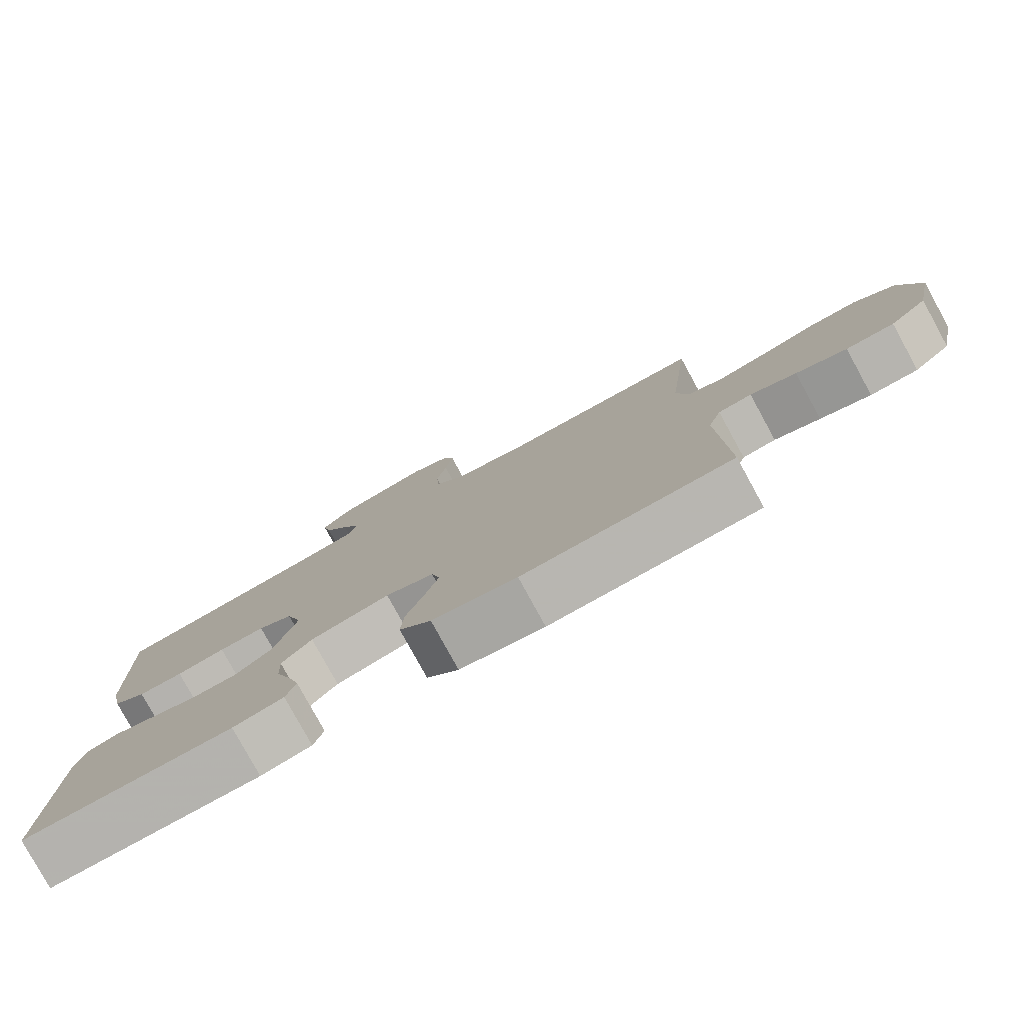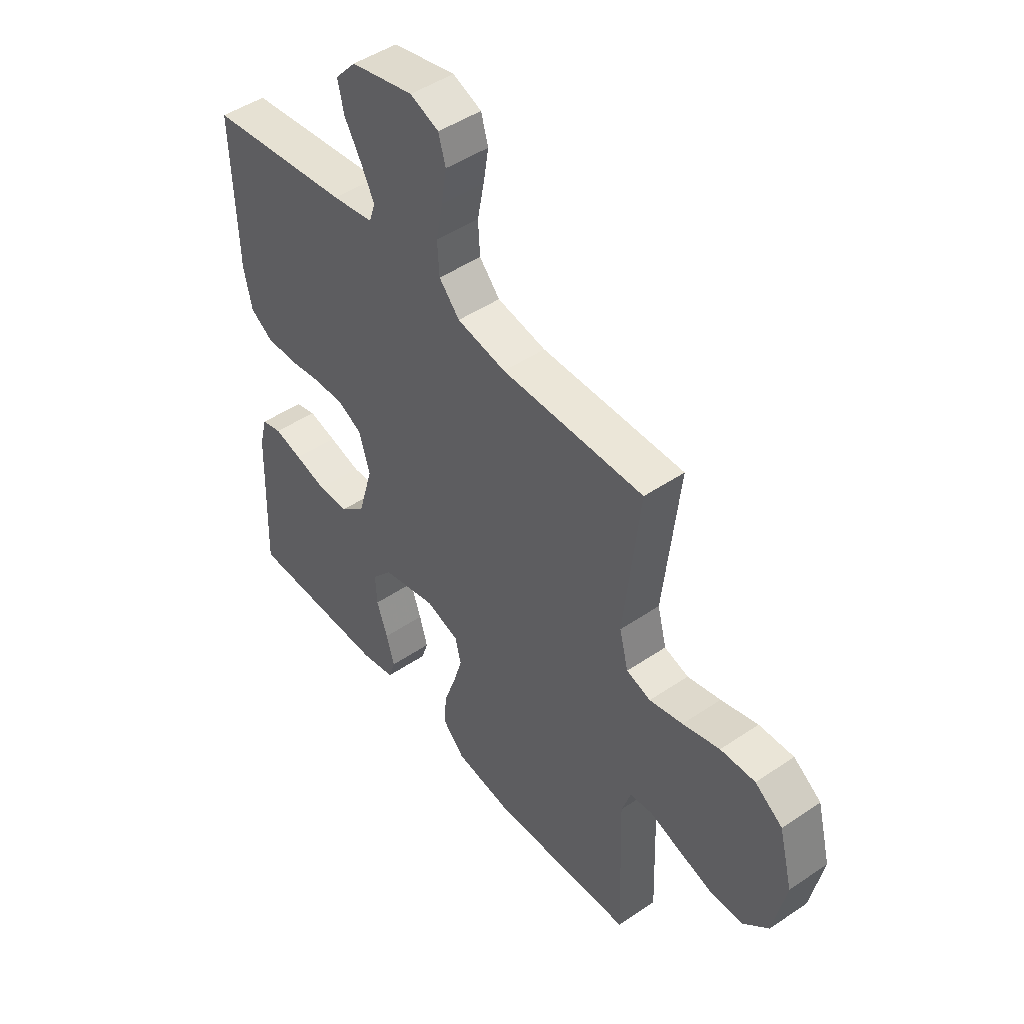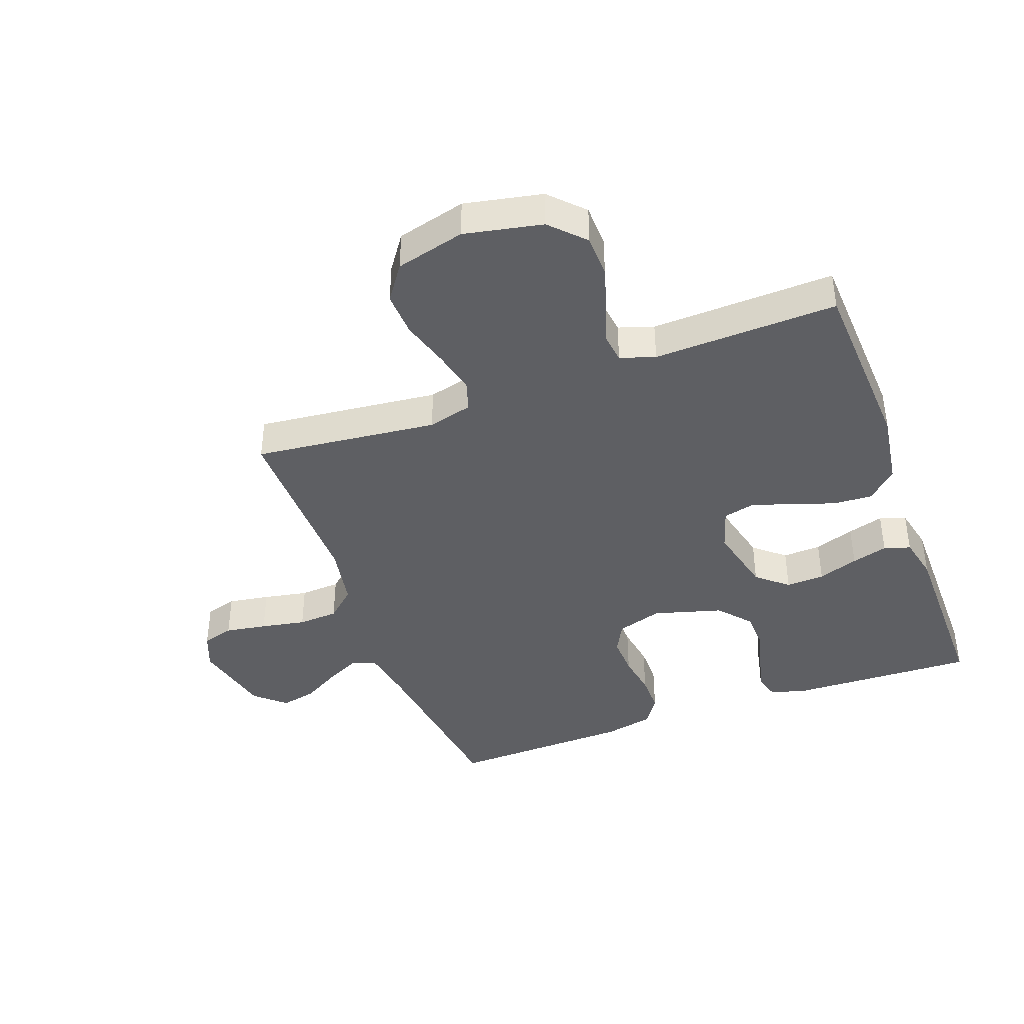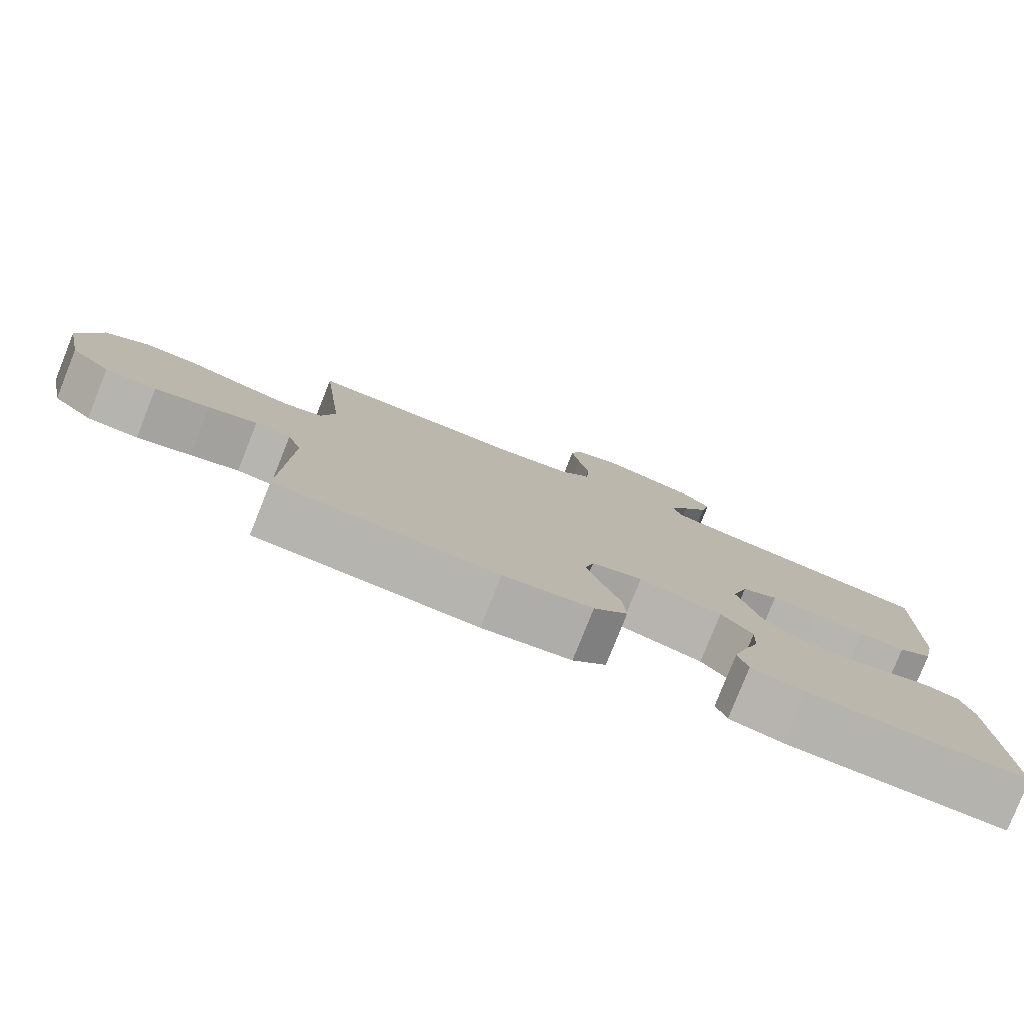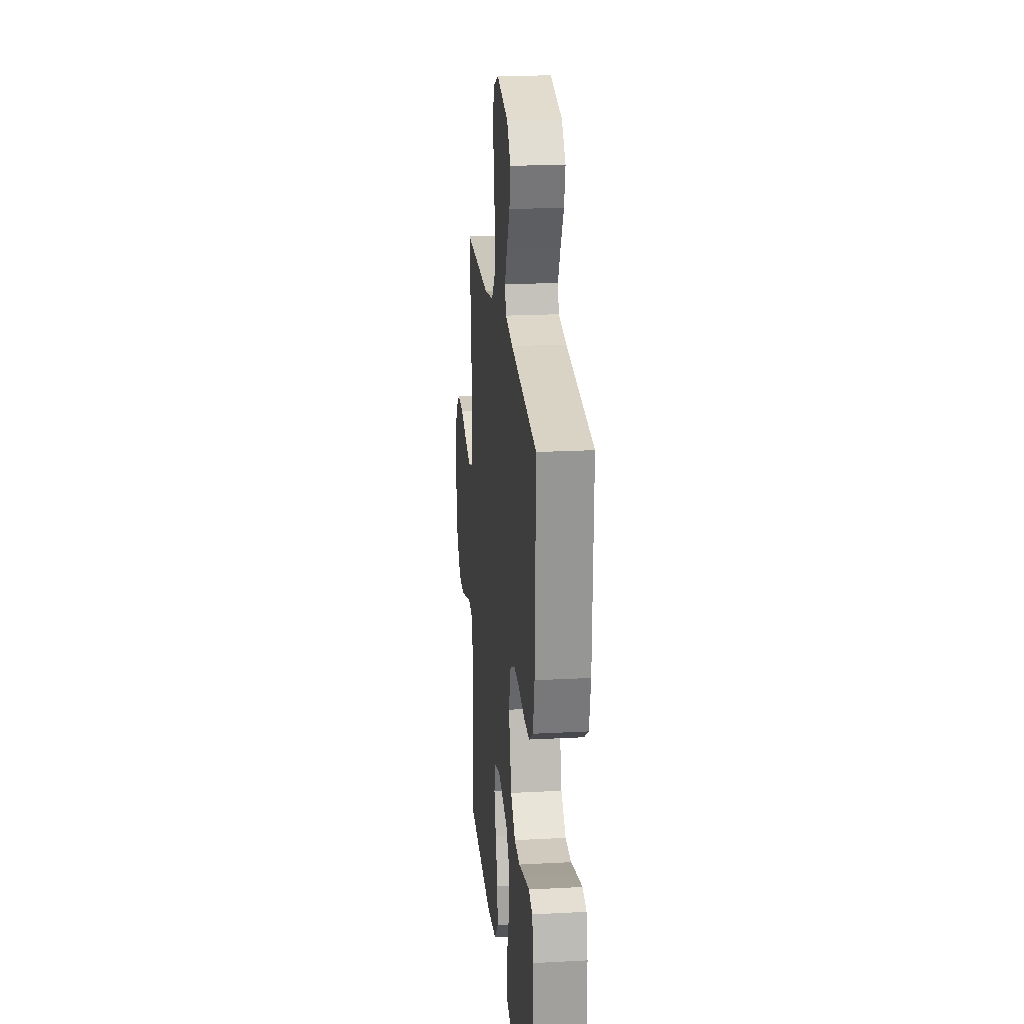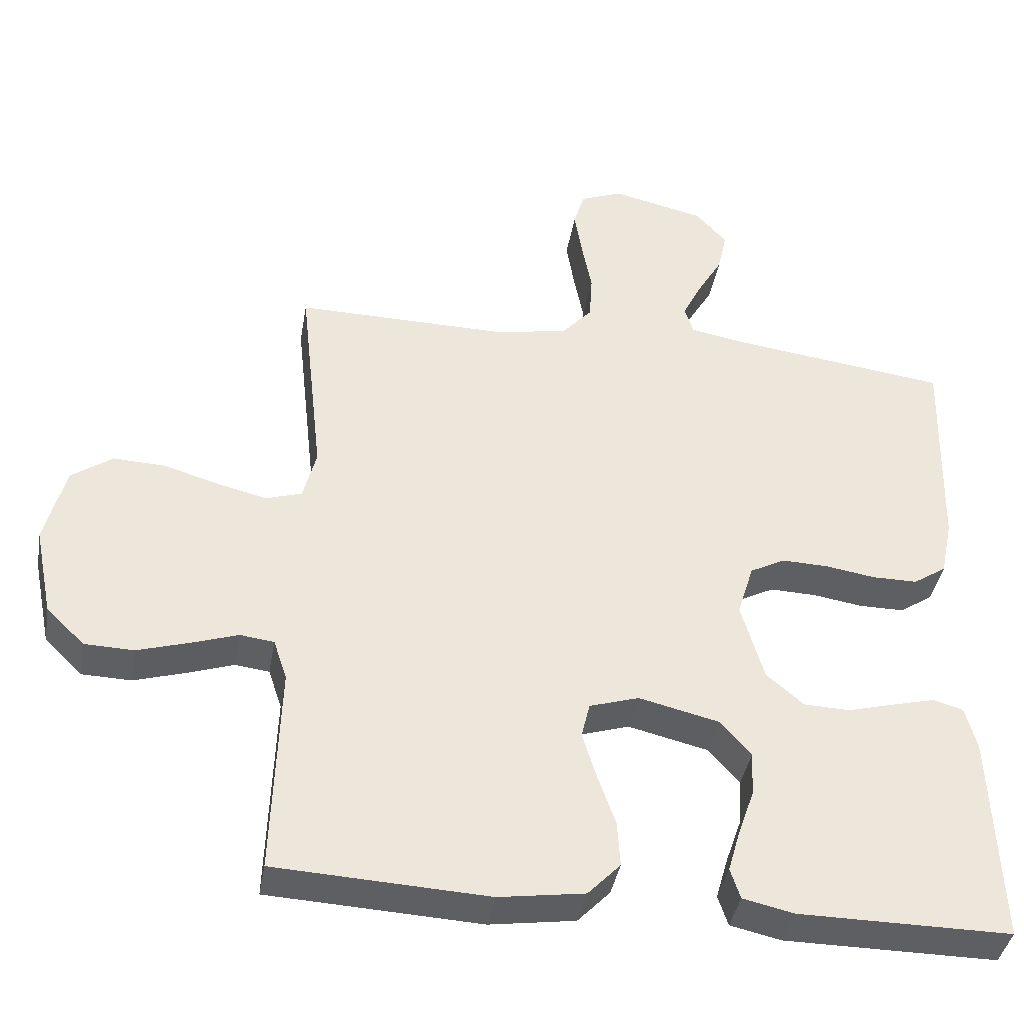
<metadata>
{"format":"obj","ext":"obj","renderer":"f3d","projection":"perspective","resolution":1024,"background":"white","views":[{"elev":-79.7,"azim":28.7,"up":"+Z"},{"elev":47.2,"azim":52.5,"up":"+Z"},{"elev":-40.7,"azim":110.3,"up":"+Y"},{"elev":-80.0,"azim":158.2,"up":"+Z"},{"elev":21.0,"azim":-95.4,"up":"+Z"},{"elev":-39.9,"azim":170.2,"up":"+Z"}]}
</metadata>
<code>
v -0.5 0.07 0.5
v -0.2 0.07 0.538
v -0.113 0.07 0.553
v -0.1 0.07 0.592
v -0.127 0.07 0.647
v -0.163 0.07 0.709
v -0.176 0.07 0.768
v -0.132 0.07 0.817
v 0 0.07 0.847
v 0.06 0.07 0.823
v 0.075 0.07 0.771
v 0.064 0.07 0.703
v 0.05 0.07 0.63
v 0.054 0.07 0.564
v 0.097 0.07 0.516
v 0.2 0.07 0.497
v 0.5 0.07 0.5
v 0.467 0.07 0.2
v 0.486 0.07 0.127
v 0.537 0.07 0.111
v 0.607 0.07 0.128
v 0.685 0.07 0.151
v 0.758 0.07 0.154
v 0.816 0.07 0.113
v 0.845 0.07 0
v 0.819 0.07 -0.127
v 0.765 0.07 -0.179
v 0.696 0.07 -0.181
v 0.623 0.07 -0.159
v 0.557 0.07 -0.137
v 0.509 0.07 -0.143
v 0.49 0.07 -0.2
v 0.5 0.07 -0.5
v 0.2 0.07 -0.515
v 0.079 0.07 -0.497
v 0.033 0.07 -0.449
v 0.037 0.07 -0.384
v 0.062 0.07 -0.313
v 0.082 0.07 -0.247
v 0.07 0.07 -0.197
v 0 0.07 -0.175
v -0.114 0.07 -0.202
v -0.157 0.07 -0.252
v -0.154 0.07 -0.315
v -0.131 0.07 -0.381
v -0.114 0.07 -0.44
v -0.128 0.07 -0.483
v -0.2 0.07 -0.499
v -0.5 0.07 -0.5
v -0.489 0.07 -0.2
v -0.473 0.07 -0.138
v -0.43 0.07 -0.126
v -0.371 0.07 -0.141
v -0.304 0.07 -0.159
v -0.239 0.07 -0.157
v -0.186 0.07 -0.112
v -0.154 0.07 0
v -0.177 0.07 0.075
v -0.227 0.07 0.101
v -0.293 0.07 0.099
v -0.363 0.07 0.088
v -0.427 0.07 0.088
v -0.474 0.07 0.119
v -0.491 0.07 0.2
v -0.5 0 0.5
v -0.2 0 0.538
v -0.113 0 0.553
v -0.1 0 0.592
v -0.127 0 0.647
v -0.163 0 0.709
v -0.176 0 0.768
v -0.132 0 0.817
v 0 0 0.847
v 0.06 0 0.823
v 0.075 0 0.771
v 0.064 0 0.703
v 0.05 0 0.63
v 0.054 0 0.564
v 0.097 0 0.516
v 0.2 0 0.497
v 0.5 0 0.5
v 0.467 0 0.2
v 0.486 0 0.127
v 0.537 0 0.111
v 0.607 0 0.128
v 0.685 0 0.151
v 0.758 0 0.154
v 0.816 0 0.113
v 0.845 0 0
v 0.819 0 -0.127
v 0.765 0 -0.179
v 0.696 0 -0.181
v 0.623 0 -0.159
v 0.557 0 -0.137
v 0.509 0 -0.143
v 0.49 0 -0.2
v 0.5 0 -0.5
v 0.2 0 -0.515
v 0.079 0 -0.497
v 0.033 0 -0.449
v 0.037 0 -0.384
v 0.062 0 -0.313
v 0.082 0 -0.247
v 0.07 0 -0.197
v 0 0 -0.175
v -0.114 0 -0.202
v -0.157 0 -0.252
v -0.154 0 -0.315
v -0.131 0 -0.381
v -0.114 0 -0.44
v -0.128 0 -0.483
v -0.2 0 -0.499
v -0.5 0 -0.5
v -0.489 0 -0.2
v -0.473 0 -0.138
v -0.43 0 -0.126
v -0.371 0 -0.141
v -0.304 0 -0.159
v -0.239 0 -0.157
v -0.186 0 -0.112
v -0.154 0 0
v -0.177 0 0.075
v -0.227 0 0.101
v -0.293 0 0.099
v -0.363 0 0.088
v -0.427 0 0.088
v -0.474 0 0.119
v -0.491 0 0.2
f 64 1 2
f 63 64 2
f 62 63 2
f 61 62 2
f 60 61 2
f 59 60 2 3
f 58 59 3 4
f 57 58 4
f 52 53 54
f 51 52 54
f 50 51 54
f 49 50 54
f 48 49 54
f 47 48 54
f 46 47 54
f 45 46 54
f 44 45 54
f 43 44 54 55
f 42 43 55 56
f 36 37 38
f 35 36 38
f 34 35 38
f 33 34 38
f 32 33 38
f 31 32 38 39
f 28 29 30
f 27 28 30
f 26 27 30
f 25 26 30
f 24 25 30
f 23 24 30
f 22 23 30
f 21 22 30
f 20 21 30 31
f 31 39 40
f 20 31 40
f 19 20 40
f 16 17 18
f 19 40 41
f 18 19 41
f 16 18 41
f 15 16 41
f 11 12 13
f 10 11 13
f 9 10 13
f 8 9 13
f 7 8 13
f 6 7 13
f 5 6 13
f 4 5 13 14
f 42 56 57
f 41 42 57
f 15 41 57
f 14 15 57
f 4 14 57
f 66 65 128
f 66 128 127
f 66 127 126
f 66 126 125
f 66 125 124
f 67 66 124 123
f 68 67 123 122
f 68 122 121
f 118 117 116
f 118 116 115
f 118 115 114
f 118 114 113
f 118 113 112
f 118 112 111
f 118 111 110
f 118 110 109
f 118 109 108
f 119 118 108 107
f 120 119 107 106
f 102 101 100
f 102 100 99
f 102 99 98
f 102 98 97
f 102 97 96
f 103 102 96 95
f 94 93 92
f 94 92 91
f 94 91 90
f 94 90 89
f 94 89 88
f 94 88 87
f 94 87 86
f 94 86 85
f 95 94 85 84
f 104 103 95
f 104 95 84
f 104 84 83
f 82 81 80
f 105 104 83
f 105 83 82
f 105 82 80
f 105 80 79
f 77 76 75
f 77 75 74
f 77 74 73
f 77 73 72
f 77 72 71
f 77 71 70
f 77 70 69
f 78 77 69 68
f 121 120 106
f 121 106 105
f 121 105 79
f 121 79 78
f 121 78 68
f 1 65 66 2
f 2 66 67 3
f 3 67 68 4
f 4 68 69 5
f 5 69 70 6
f 6 70 71 7
f 7 71 72 8
f 8 72 73 9
f 9 73 74 10
f 10 74 75 11
f 11 75 76 12
f 12 76 77 13
f 13 77 78 14
f 14 78 79 15
f 15 79 80 16
f 16 80 81 17
f 17 81 82 18
f 18 82 83 19
f 19 83 84 20
f 20 84 85 21
f 21 85 86 22
f 22 86 87 23
f 23 87 88 24
f 24 88 89 25
f 25 89 90 26
f 26 90 91 27
f 27 91 92 28
f 28 92 93 29
f 29 93 94 30
f 30 94 95 31
f 31 95 96 32
f 32 96 97 33
f 33 97 98 34
f 34 98 99 35
f 35 99 100 36
f 36 100 101 37
f 37 101 102 38
f 38 102 103 39
f 39 103 104 40
f 40 104 105 41
f 41 105 106 42
f 42 106 107 43
f 43 107 108 44
f 44 108 109 45
f 45 109 110 46
f 46 110 111 47
f 47 111 112 48
f 48 112 113 49
f 49 113 114 50
f 50 114 115 51
f 51 115 116 52
f 52 116 117 53
f 53 117 118 54
f 54 118 119 55
f 55 119 120 56
f 56 120 121 57
f 57 121 122 58
f 58 122 123 59
f 59 123 124 60
f 60 124 125 61
f 61 125 126 62
f 62 126 127 63
f 63 127 128 64
f 64 128 65 1

</code>
